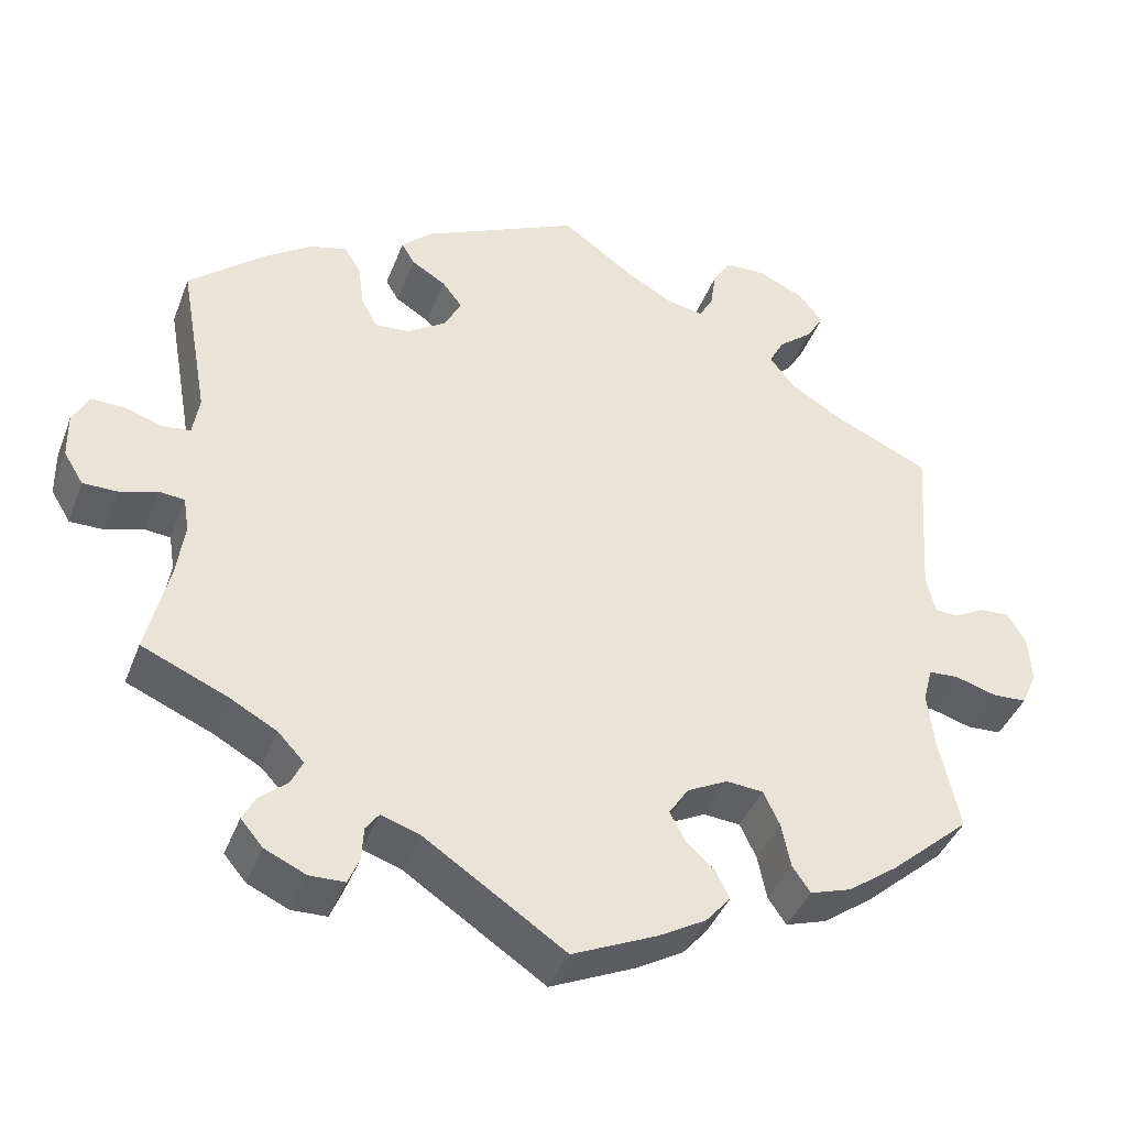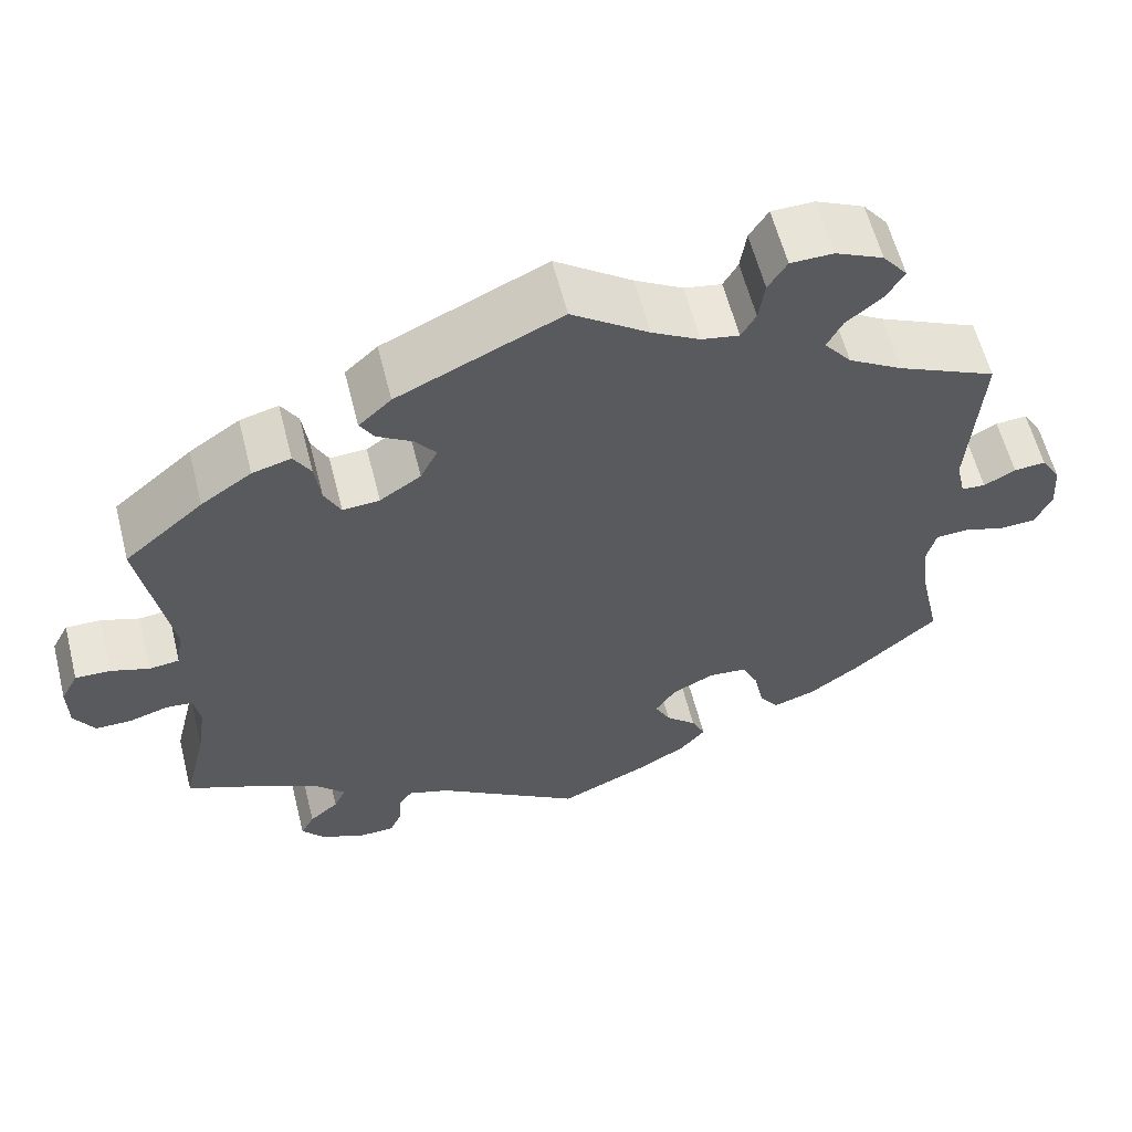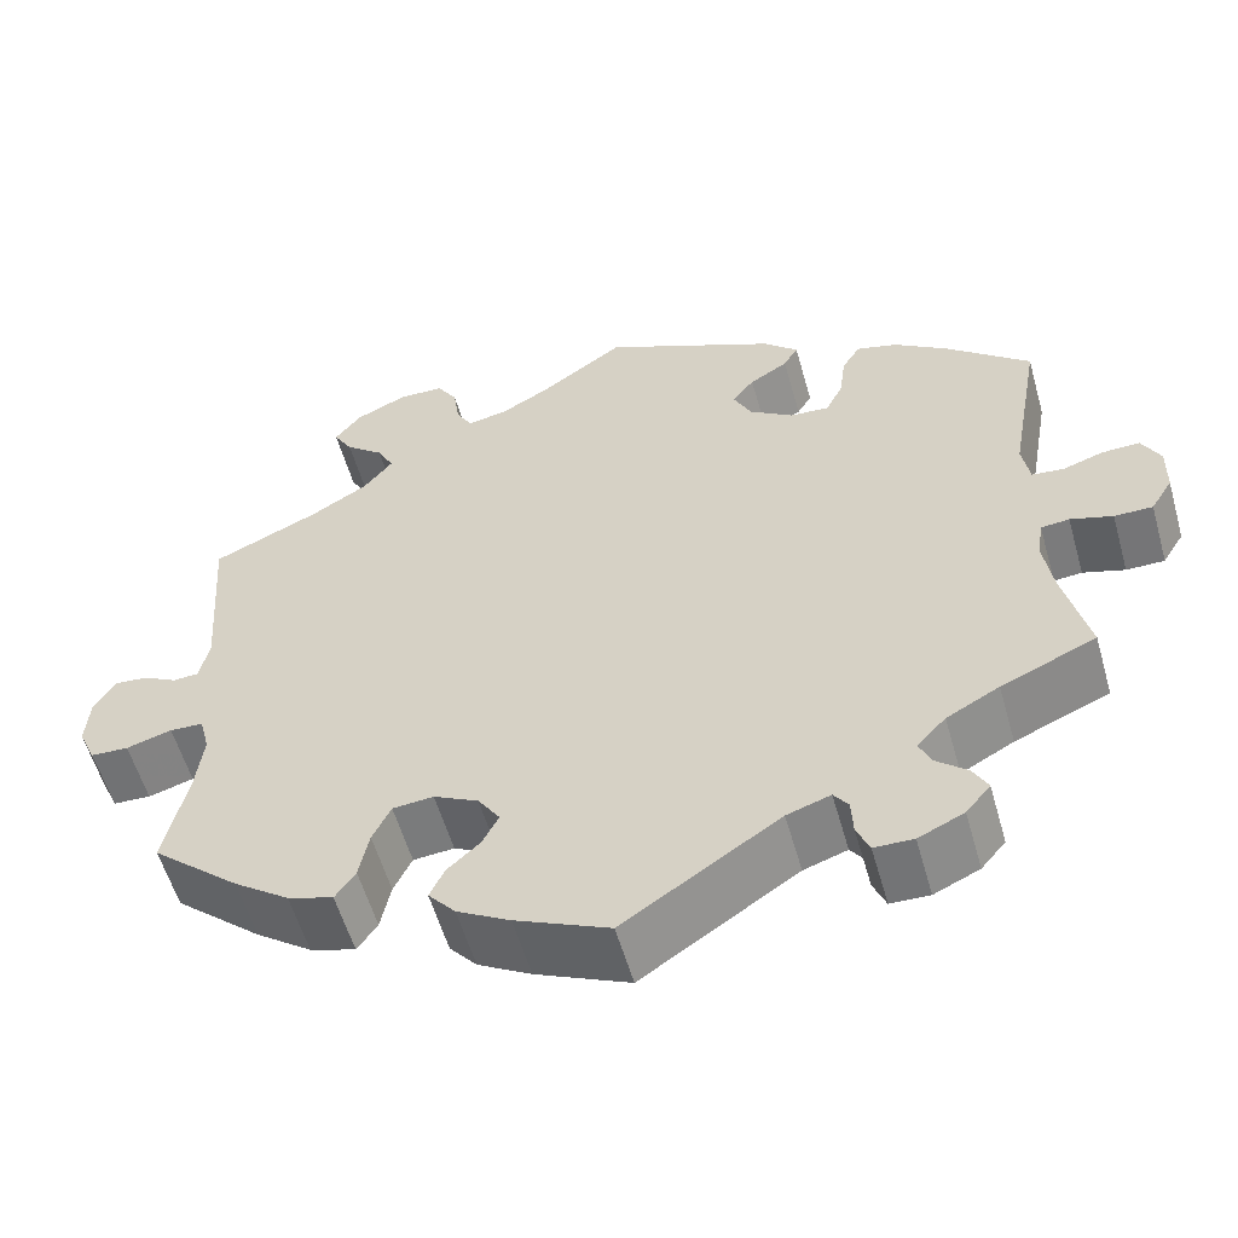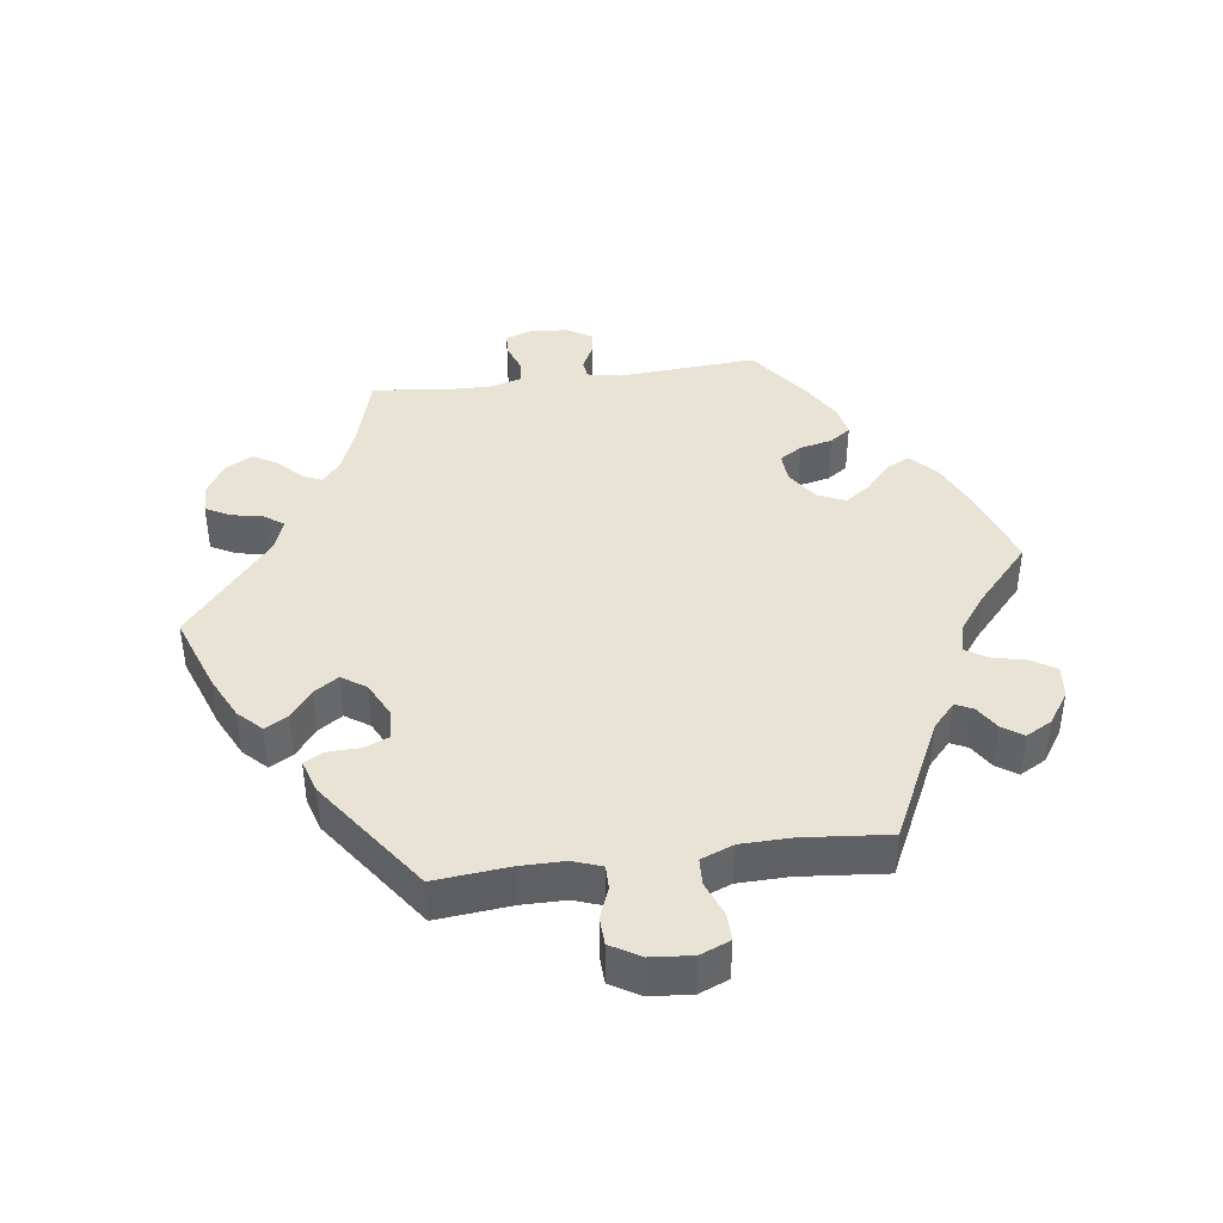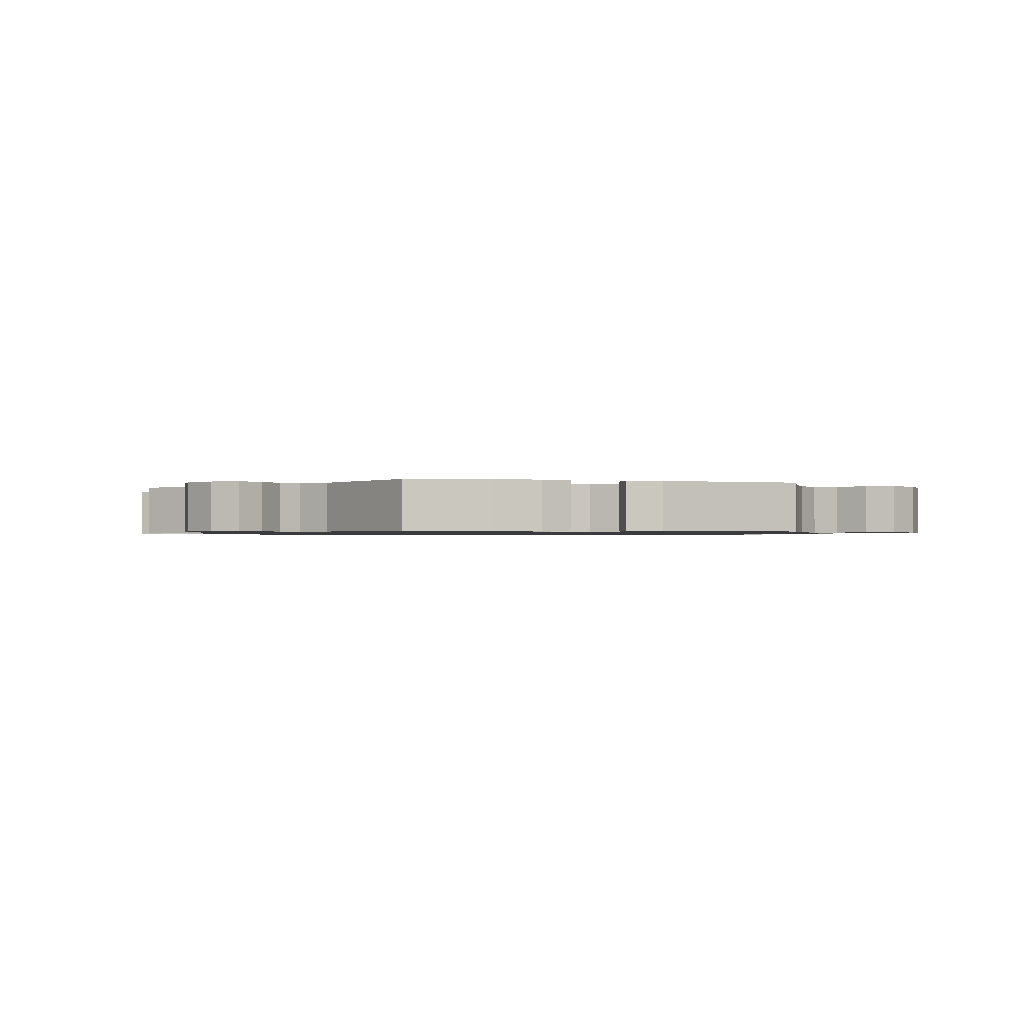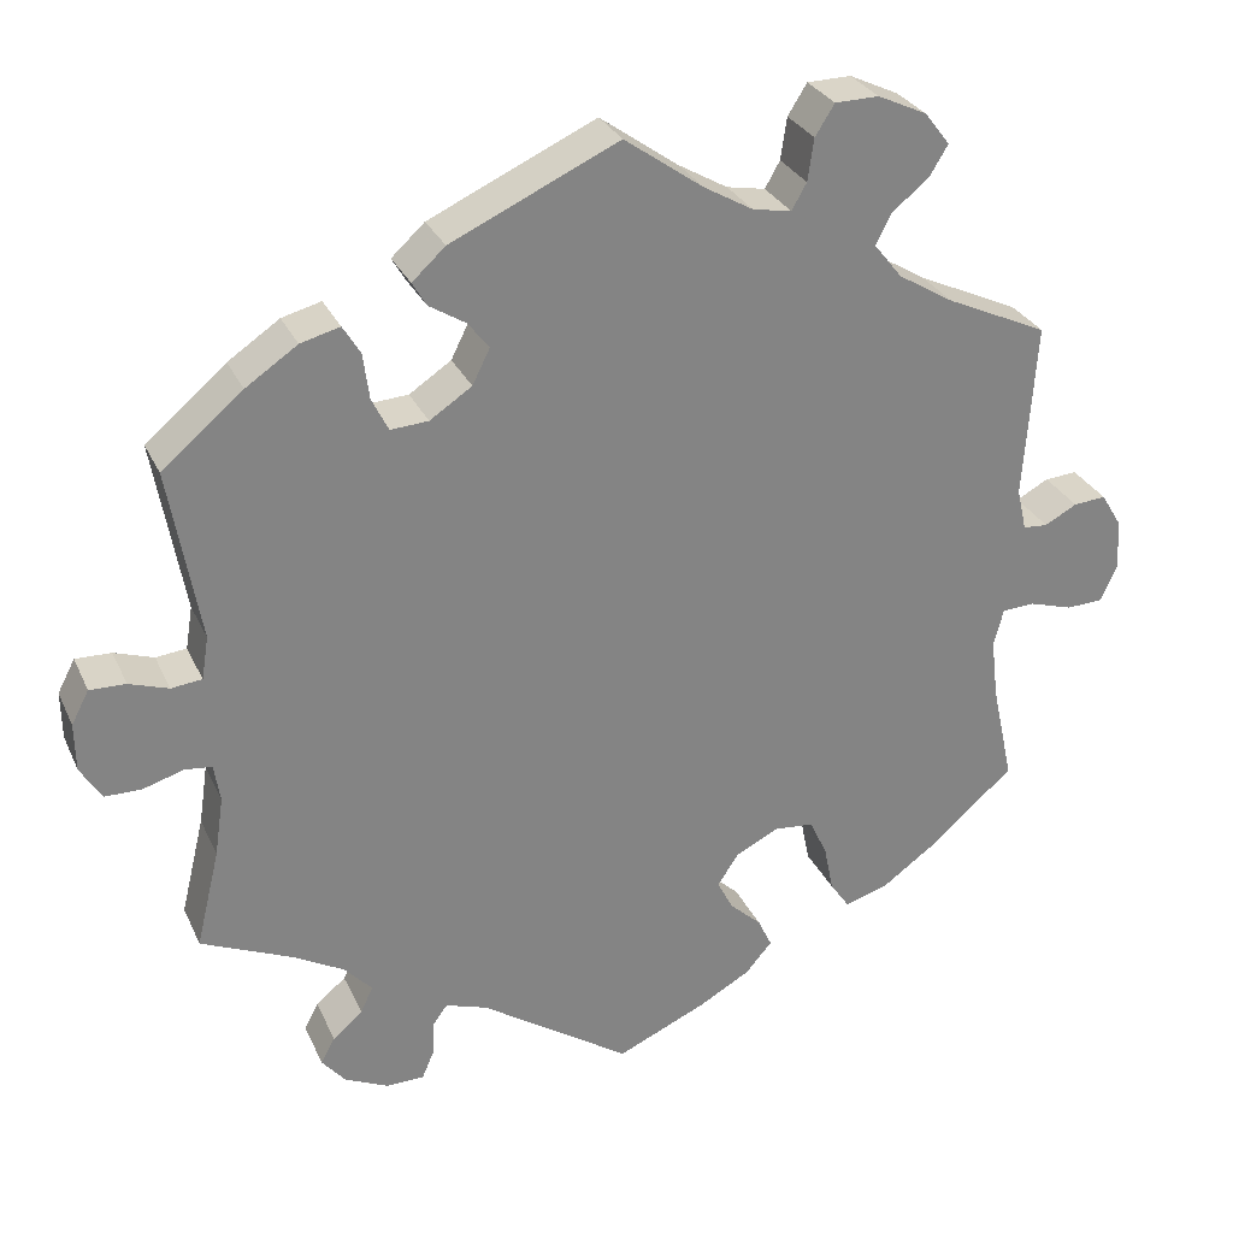
<metadata>
{"format":"obj","ext":"obj","renderer":"f3d","projection":"perspective","resolution":1024,"background":"white","views":[{"elev":-40.7,"azim":-19.9,"up":"+Z"},{"elev":59.6,"azim":-14.2,"up":"+Z"},{"elev":-56.6,"azim":-164.2,"up":"+Z"},{"elev":41.3,"azim":22.2,"up":"+Y"},{"elev":-1.0,"azim":-45.9,"up":"+Y"},{"elev":29.0,"azim":-21.0,"up":"+Z"}]}
</metadata>
<code>
v 0.404 0.07 -0.373
v 0.343 0.07 -0.417
v 0.293 0.07 -0.433
v 0.271 0.07 -0.401
v 0.26 0.07 -0.347
v 0.24 0.07 -0.305
v 0.195 0.07 -0.301
v 0.146 0.07 -0.326
v 0.122 0.07 -0.362
v 0.14 0.07 -0.397
v 0.176 0.07 -0.43
v 0.192 0.07 -0.464
v 0.162 0.07 -0.499
v 0.104 0.07 -0.532
v 0.001 0.07 -0.578
v -0.17 0.07 -0.464
v -0.218 0.07 -0.448
v -0.234 0.07 -0.47
v -0.236 0.07 -0.51
v -0.25 0.07 -0.543
v -0.293 0.07 -0.544
v -0.343 0.07 -0.521
v -0.37 0.07 -0.489
v -0.354 0.07 -0.459
v -0.32 0.07 -0.43
v -0.306 0.07 -0.4
v -0.338 0.07 -0.366
v -0.396 0.07 -0.334
v -0.5 0.07 -0.289
v -0.473 0.07 -0.177
v -0.463 0.07 -0.109
v -0.47 0.07 -0.066
v -0.501 0.07 -0.063
v -0.547 0.07 -0.077
v -0.589 0.07 -0.077
v -0.613 0.07 -0.038
v -0.614 0.07 0.017
v -0.594 0.07 0.055
v -0.553 0.07 0.054
v -0.508 0.07 0.039
v -0.473 0.07 0.043
v -0.465 0.07 0.092
v -0.5 0.07 0.289
v -0.408 0.07 0.367
v -0.349 0.07 0.407
v -0.304 0.07 0.419
v -0.284 0.07 0.386
v -0.277 0.07 0.334
v -0.258 0.07 0.296
v -0.215 0.07 0.299
v -0.167 0.07 0.331
v -0.147 0.07 0.371
v -0.171 0.07 0.402
v -0.213 0.07 0.428
v -0.229 0.07 0.455
v -0.191 0.07 0.49
v 0 0.07 0.578
v 0.09 0.07 0.514
v 0.146 0.07 0.482
v 0.19 0.07 0.474
v 0.207 0.07 0.504
v 0.214 0.07 0.552
v 0.236 0.07 0.587
v 0.286 0.07 0.588
v 0.342 0.07 0.562
v 0.371 0.07 0.525
v 0.35 0.07 0.49
v 0.308 0.07 0.456
v 0.29 0.07 0.421
v 0.322 0.07 0.381
v 0.385 0.07 0.343
v 0.501 0.07 0.29
v 0.487 0.07 0.091
v 0.498 0.07 0.043
v 0.526 0.07 0.041
v 0.563 0.07 0.061
v 0.6 0.07 0.064
v 0.623 0.07 0.026
v 0.627 0.07 -0.031
v 0.608 0.07 -0.074
v 0.566 0.07 -0.076
v 0.516 0.07 -0.061
v 0.479 0.07 -0.063
v 0.468 0.07 -0.106
v 0.476 0.07 -0.174
v 0.501 0.07 -0.288
v 0.404 0 -0.373
v 0.343 0 -0.417
v 0.293 0 -0.433
v 0.271 0 -0.401
v 0.26 0 -0.347
v 0.24 0 -0.305
v 0.195 0 -0.301
v 0.146 0 -0.326
v 0.122 0 -0.362
v 0.14 0 -0.397
v 0.176 0 -0.43
v 0.192 0 -0.464
v 0.162 0 -0.499
v 0.104 0 -0.532
v 0.001 0 -0.578
v -0.17 0 -0.464
v -0.218 0 -0.448
v -0.234 0 -0.47
v -0.236 0 -0.51
v -0.25 0 -0.543
v -0.293 0 -0.544
v -0.343 0 -0.521
v -0.37 0 -0.489
v -0.354 0 -0.459
v -0.32 0 -0.43
v -0.306 0 -0.4
v -0.338 0 -0.366
v -0.396 0 -0.334
v -0.5 0 -0.289
v -0.473 0 -0.177
v -0.463 0 -0.109
v -0.47 0 -0.066
v -0.501 0 -0.063
v -0.547 0 -0.077
v -0.589 0 -0.077
v -0.613 0 -0.038
v -0.614 0 0.017
v -0.594 0 0.055
v -0.553 0 0.054
v -0.508 0 0.039
v -0.473 0 0.043
v -0.465 0 0.092
v -0.5 0 0.289
v -0.408 0 0.367
v -0.349 0 0.407
v -0.304 0 0.419
v -0.284 0 0.386
v -0.277 0 0.334
v -0.258 0 0.296
v -0.215 0 0.299
v -0.167 0 0.331
v -0.147 0 0.371
v -0.171 0 0.402
v -0.213 0 0.428
v -0.229 0 0.455
v -0.191 0 0.49
v 0 0 0.578
v 0.09 0 0.514
v 0.146 0 0.482
v 0.19 0 0.474
v 0.207 0 0.504
v 0.214 0 0.552
v 0.236 0 0.587
v 0.286 0 0.588
v 0.342 0 0.562
v 0.371 0 0.525
v 0.35 0 0.49
v 0.308 0 0.456
v 0.29 0 0.421
v 0.322 0 0.381
v 0.385 0 0.343
v 0.501 0 0.29
v 0.487 0 0.091
v 0.498 0 0.043
v 0.526 0 0.041
v 0.563 0 0.061
v 0.6 0 0.064
v 0.623 0 0.026
v 0.627 0 -0.031
v 0.608 0 -0.074
v 0.566 0 -0.076
v 0.516 0 -0.061
v 0.479 0 -0.063
v 0.468 0 -0.106
v 0.476 0 -0.174
v 0.501 0 -0.288
f 85 86 1 2
f 84 85 2 3
f 83 84 3 4
f 79 80 81 82
f 79 82 83
f 78 79 83
f 75 76 77 78
f 74 75 78 83
f 73 74 83 4
f 71 72 73 4
f 65 66 67 68
f 65 68 69
f 64 65 69
f 61 62 63 64
f 60 61 64 69
f 59 60 69 70
f 55 56 57 58
f 53 54 55 58
f 52 53 58 59
f 51 52 59 70
f 45 46 47 48
f 45 48 49
f 42 43 44 45
f 41 42 45 49
f 37 38 39 40
f 37 40 41
f 36 37 41
f 33 34 35 36
f 32 33 36 41
f 31 32 41 49
f 28 29 30
f 27 28 30 31
f 26 27 31 49
f 22 23 24 25
f 22 25 26
f 21 22 26
f 18 19 20 21
f 17 18 21 26
f 16 17 26 49
f 10 11 12 13
f 9 10 13 14
f 70 71 4 5
f 50 51 70
f 15 16 49 50
f 9 14 15 50
f 8 9 50 70
f 7 8 70
f 6 7 70
f 5 6 70
f 88 87 172 171
f 89 88 171 170
f 90 89 170 169
f 168 167 166 165
f 169 168 165
f 169 165 164
f 164 163 162 161
f 169 164 161 160
f 90 169 160 159
f 90 159 158 157
f 154 153 152 151
f 155 154 151
f 155 151 150
f 150 149 148 147
f 155 150 147 146
f 156 155 146 145
f 144 143 142 141
f 144 141 140 139
f 145 144 139 138
f 156 145 138 137
f 134 133 132 131
f 135 134 131
f 131 130 129 128
f 135 131 128 127
f 126 125 124 123
f 127 126 123
f 127 123 122
f 122 121 120 119
f 127 122 119 118
f 135 127 118 117
f 116 115 114
f 117 116 114 113
f 135 117 113 112
f 111 110 109 108
f 112 111 108
f 112 108 107
f 107 106 105 104
f 112 107 104 103
f 135 112 103 102
f 99 98 97 96
f 100 99 96 95
f 91 90 157 156
f 156 137 136
f 136 135 102 101
f 136 101 100 95
f 156 136 95 94
f 156 94 93
f 156 93 92
f 156 92 91
f 1 87 88 2
f 2 88 89 3
f 3 89 90 4
f 4 90 91 5
f 5 91 92 6
f 6 92 93 7
f 7 93 94 8
f 8 94 95 9
f 9 95 96 10
f 10 96 97 11
f 11 97 98 12
f 12 98 99 13
f 13 99 100 14
f 14 100 101 15
f 15 101 102 16
f 16 102 103 17
f 17 103 104 18
f 18 104 105 19
f 19 105 106 20
f 20 106 107 21
f 21 107 108 22
f 22 108 109 23
f 23 109 110 24
f 24 110 111 25
f 25 111 112 26
f 26 112 113 27
f 27 113 114 28
f 28 114 115 29
f 29 115 116 30
f 30 116 117 31
f 31 117 118 32
f 32 118 119 33
f 33 119 120 34
f 34 120 121 35
f 35 121 122 36
f 36 122 123 37
f 37 123 124 38
f 38 124 125 39
f 39 125 126 40
f 40 126 127 41
f 41 127 128 42
f 42 128 129 43
f 43 129 130 44
f 44 130 131 45
f 45 131 132 46
f 46 132 133 47
f 47 133 134 48
f 48 134 135 49
f 49 135 136 50
f 50 136 137 51
f 51 137 138 52
f 52 138 139 53
f 53 139 140 54
f 54 140 141 55
f 55 141 142 56
f 56 142 143 57
f 57 143 144 58
f 58 144 145 59
f 59 145 146 60
f 60 146 147 61
f 61 147 148 62
f 62 148 149 63
f 63 149 150 64
f 64 150 151 65
f 65 151 152 66
f 66 152 153 67
f 67 153 154 68
f 68 154 155 69
f 69 155 156 70
f 70 156 157 71
f 71 157 158 72
f 72 158 159 73
f 73 159 160 74
f 74 160 161 75
f 75 161 162 76
f 76 162 163 77
f 77 163 164 78
f 78 164 165 79
f 79 165 166 80
f 80 166 167 81
f 81 167 168 82
f 82 168 169 83
f 83 169 170 84
f 84 170 171 85
f 85 171 172 86
f 86 172 87 1

</code>
